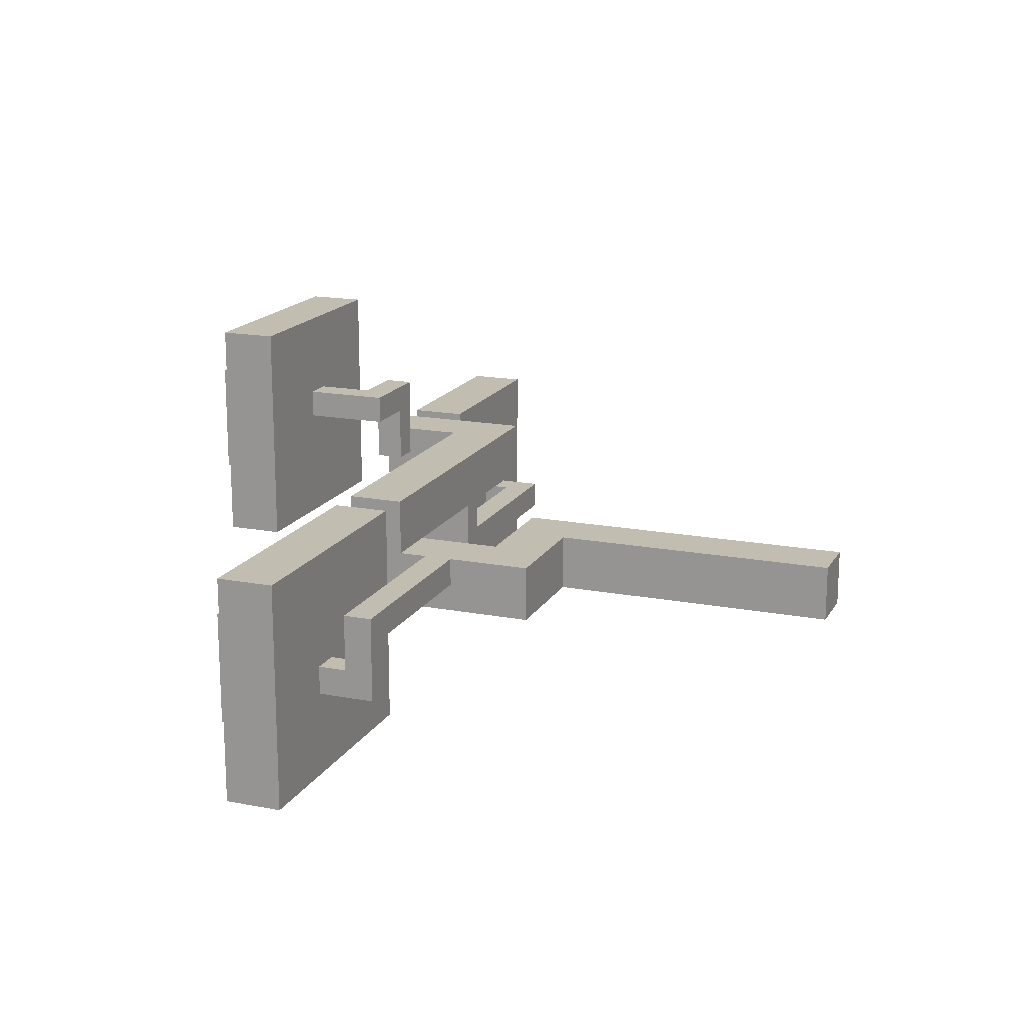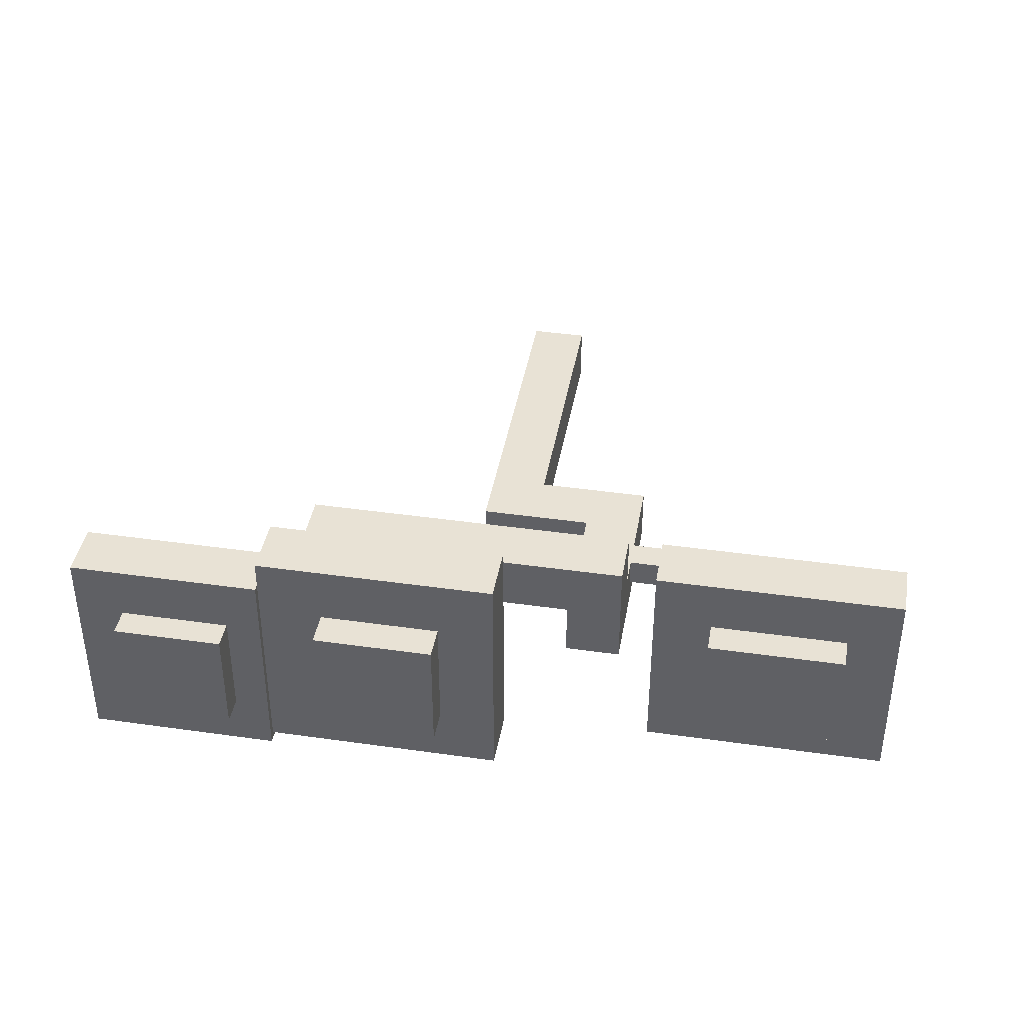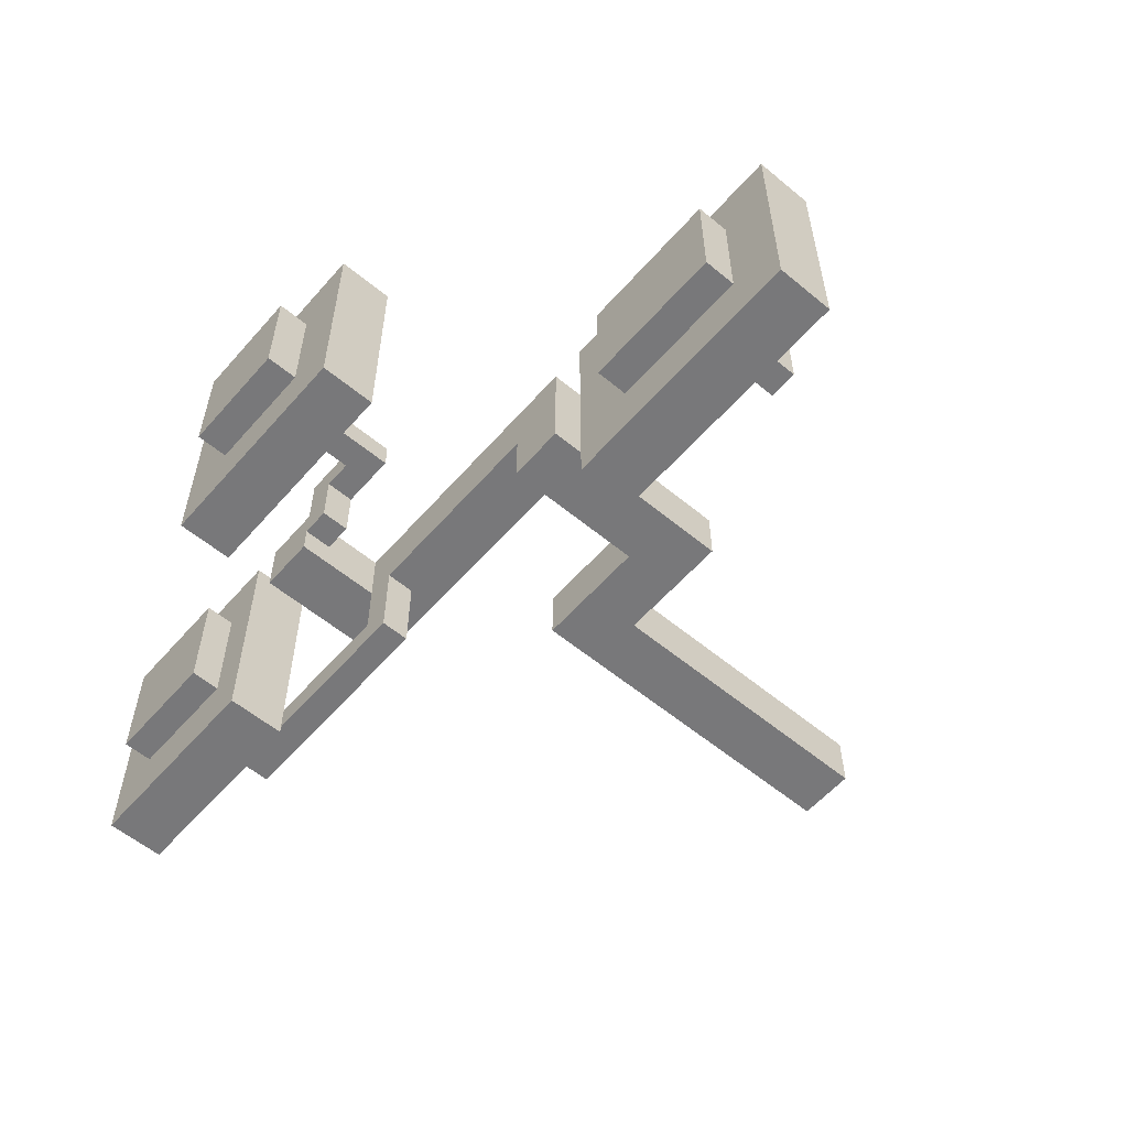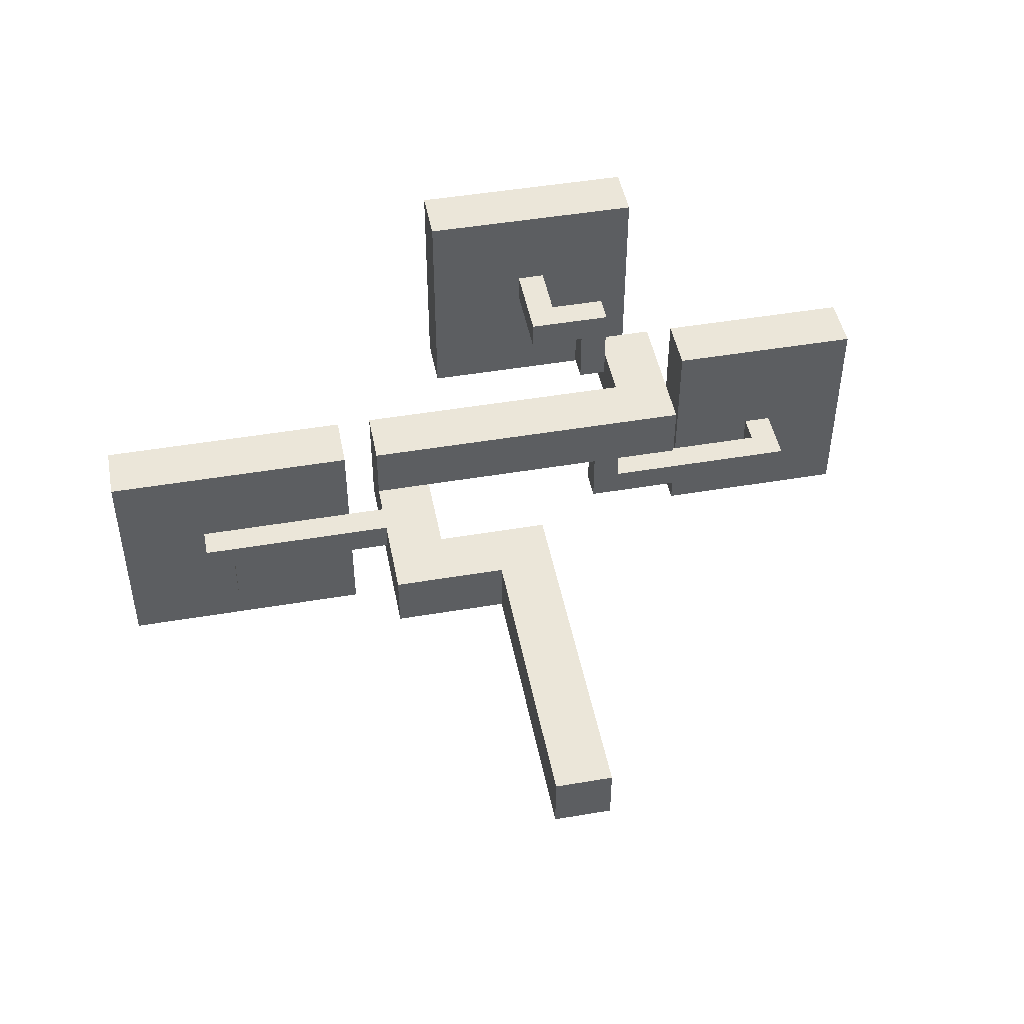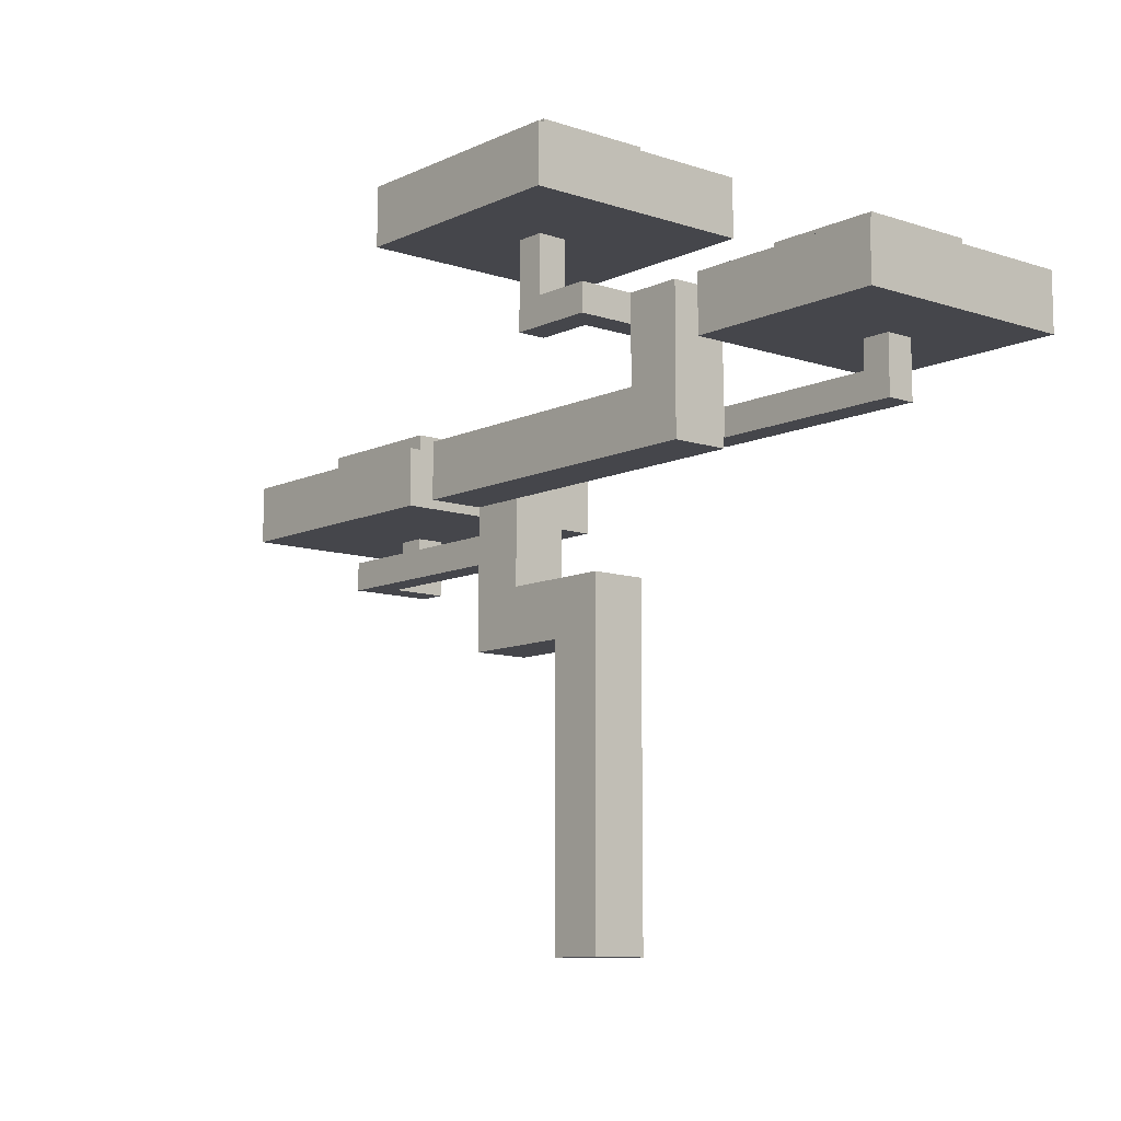
<metadata>
{"format":"obj","ext":"obj","renderer":"f3d","projection":"perspective","resolution":1024,"background":"white","views":[{"elev":16.9,"azim":111.1,"up":"+Y"},{"elev":40.8,"azim":9.9,"up":"+Y"},{"elev":-57.5,"azim":49.3,"up":"+Y"},{"elev":47.1,"azim":169.1,"up":"+Y"},{"elev":-10.1,"azim":-130.4,"up":"+Z"}]}
</metadata>
<code>
g fort_garden_japan_tree5
v 2.958 -0.01209 11.65
v 2.958 0.5909 11.04
v 2.958 0.5909 11.65
v 2.958 -0.01209 11.04
v 7.179 0.5909 11.65
v 2.958 0.5909 11.04
v 7.179 0.5909 11.04
v 2.958 0.5909 11.65
v 6.576 -0.01208 11.65
v 2.958 0.5909 11.65
v 7.179 0.5909 11.65
v 2.958 -0.01209 11.65
v 6.576 -0.615 11.65
v 7.179 -0.615 11.65
v 6.576 -0.01208 11.04
v 2.958 -0.01209 11.65
v 6.576 -0.01208 11.65
v 2.958 -0.01209 11.04
v 6.576 -1.218 11.04
v 6.576 -0.01208 11.65
v 6.576 -0.615 11.65
v 6.576 -0.01208 11.04
v 6.576 -1.218 13.46
v 6.576 -0.615 13.46
v 7.179 -0.615 11.65
v 7.179 0.5909 11.04
v 7.179 -1.218 11.04
v 7.179 0.5909 11.65
v 7.179 -0.615 13.46
v 7.179 -1.218 13.46
v 6.576 -1.218 13.46
v 7.179 -0.615 13.46
v 7.179 -1.218 13.46
v 6.576 -0.615 13.46
v 6.576 -0.615 13.46
v 7.179 -0.615 11.65
v 7.179 -0.615 13.46
v 6.576 -0.615 11.65
v 7.179 -1.218 13.46
v 6.576 -1.218 11.04
v 6.576 -1.218 13.46
v 7.179 -1.218 11.04
v -3.071 0.5908 12.85
v -2.468 0.5908 13.46
v -3.071 0.5908 13.46
v -2.468 0.5908 12.85
v -2.468 -1.218 13.46
v -2.468 0.5908 12.85
v -2.468 -1.218 12.85
v -2.468 0.5908 13.46
v -3.071 -0.615 13.46
v -2.468 0.5908 13.46
v -2.468 -1.218 13.46
v -3.071 0.5908 13.46
v -6.689 -0.615 13.46
v -6.689 -1.218 13.46
v -3.071 -0.615 12.85
v -3.071 0.5908 13.46
v -3.071 -0.615 13.46
v -3.071 0.5908 12.85
v -7.292 -0.615 14.66
v -6.689 -1.218 14.66
v -7.292 -1.218 14.66
v -6.689 -0.615 14.66
v -6.689 -0.615 14.66
v -6.689 -1.218 13.46
v -6.689 -1.218 14.66
v -6.689 -0.615 13.46
v -7.292 -0.615 14.66
v -6.689 -0.615 13.46
v -6.689 -0.615 14.66
v -7.292 -0.615 12.85
v -3.071 -0.615 13.46
v -3.071 -0.615 12.85
v -7.292 -1.218 14.66
v -7.292 -0.615 12.85
v -7.292 -0.615 14.66
v -7.292 -1.218 12.85
v -6.689 -1.218 14.66
v -7.292 -1.218 12.85
v -7.292 -1.218 14.66
v -6.689 -1.218 13.46
v -2.468 -1.218 12.85
v -2.468 -1.218 13.46
v -3.071 1.194 15.26
v -2.468 1.194 14.66
v -3.071 1.194 14.66
v -2.468 1.194 15.26
v -1.865 3.003 15.26
v -3.071 3.003 14.66
v -1.262 3.003 14.66
v -3.071 3.003 15.26
v -1.865 3.003 17.07
v -1.262 3.003 17.07
v -1.865 2.4 15.26
v -3.071 3.003 15.26
v -1.865 3.003 15.26
v -2.468 2.4 15.26
v -3.071 1.194 15.26
v -2.468 1.194 15.26
v -1.262 2.4 14.66
v -2.468 2.4 15.26
v -1.865 2.4 15.26
v -2.468 2.4 14.66
v -1.262 2.4 17.07
v -1.865 2.4 17.07
v -1.262 2.4 17.07
v -1.865 3.003 17.07
v -1.262 3.003 17.07
v -1.865 2.4 17.07
v -1.865 2.4 17.07
v -1.865 3.003 15.26
v -1.865 3.003 17.07
v -1.865 2.4 15.26
v -1.262 3.003 17.07
v -1.262 2.4 14.66
v -1.262 2.4 17.07
v -1.262 3.003 14.66
v -2.468 1.194 15.26
v -2.468 2.4 14.66
v -2.468 1.194 14.66
v -2.468 2.4 15.26
v -3.071 1.194 14.66
v -3.071 3.003 15.26
v -3.071 1.194 15.26
v -3.071 3.003 14.66
v 0.5465 -0.615 3.055
v -0.6593 0.5909 3.055
v -0.6593 -0.615 3.055
v 0.5465 0.5909 3.055
v 0.5465 0.5909 9.235
v 0.5465 -0.615 3.055
v 0.5465 -0.615 9.235
v 0.5465 0.5909 3.055
v -0.6593 0.5909 10.44
v 0.5465 0.5909 3.055
v 0.5465 0.5909 9.235
v -0.6593 0.5909 3.055
v 1.752 0.5909 10.44
v 2.958 0.5909 9.235
v 1.752 0.5909 12.25
v 2.958 0.5909 12.25
v 1.752 -0.615 10.44
v -0.6593 0.5909 10.44
v 1.752 0.5909 10.44
v -0.6593 -0.615 10.44
v 2.958 -0.615 13.46
v 1.752 0.5909 13.46
v 2.958 1.797 13.46
v 1.752 -0.615 13.46
v -3.071 1.797 13.46
v -3.071 0.5908 13.46
v 1.752 -0.615 13.46
v 1.752 0.5909 10.44
v 1.752 0.5909 12.25
v 1.752 -0.615 10.44
v 1.752 0.5909 13.46
v 2.958 0.5909 12.25
v 2.958 -0.615 9.235
v 2.958 -0.615 13.46
v 2.958 0.5909 9.235
v 2.958 1.797 13.46
v 2.958 1.797 12.25
v -3.071 0.5908 13.46
v 1.752 0.5909 12.25
v -4.277 0.5908 12.25
v 1.752 0.5909 13.46
v -3.071 0.5908 15.26
v -4.277 0.5908 15.26
v -4.277 1.797 12.25
v 2.958 1.797 13.46
v -3.071 1.797 13.46
v 2.958 1.797 12.25
v -4.277 1.797 15.26
v -3.071 1.797 15.26
v -4.277 1.797 15.26
v -3.071 0.5908 15.26
v -4.277 0.5908 15.26
v -3.071 1.797 15.26
v -3.071 1.797 15.26
v -3.071 0.5908 13.46
v -3.071 0.5908 15.26
v -3.071 1.797 13.46
v -4.277 0.5908 15.26
v -4.277 1.797 12.25
v -4.277 1.797 15.26
v -4.277 0.5908 12.25
v 0.848 4.811 17.68
v -3.975 -0.01209 17.68
v -3.975 4.811 17.68
v 0.848 -0.01209 17.68
v 0.848 -0.01209 17.68
v -3.975 -0.01209 16.47
v -3.975 -0.01209 17.68
v 0.848 -0.01209 16.47
v 0.848 4.811 17.68
v 0.848 -0.01209 16.47
v 0.848 -0.01209 17.68
v 0.848 4.811 16.47
v -3.975 4.811 17.68
v 0.848 4.811 16.47
v 0.848 4.811 17.68
v -3.975 4.811 16.47
v -3.975 -0.01209 17.68
v -3.975 4.811 16.47
v -3.975 4.811 17.68
v -3.975 -0.01209 16.47
v -5.634 -1.821 15.87
v -8.045 0.5908 15.87
v -5.634 0.5908 15.87
v -8.045 -1.821 15.87
v -8.045 -1.821 15.87
v -8.045 0.5908 14.66
v -8.045 0.5908 15.87
v -8.045 -1.821 14.66
v -5.634 -1.821 15.87
v -8.045 -1.821 14.66
v -8.045 -1.821 15.87
v -5.634 -1.821 14.66
v -5.634 0.5908 15.87
v -5.634 -1.821 14.66
v -5.634 -1.821 15.87
v -5.634 0.5908 14.66
v -8.045 0.5908 15.87
v -5.634 0.5908 14.66
v -5.634 0.5908 15.87
v -8.045 0.5908 14.66
v -4.88 1.797 15.26
v -9.1 -3.027 15.26
v -9.1 1.797 15.26
v -4.88 -3.027 15.26
v -4.88 -3.027 15.26
v -9.1 -3.027 14.06
v -9.1 -3.027 15.26
v -4.88 -3.027 14.06
v -4.88 1.797 15.26
v -4.88 -3.027 14.06
v -4.88 -3.027 15.26
v -4.88 1.797 14.06
v -9.1 1.797 15.26
v -4.88 1.797 14.06
v -4.88 1.797 15.26
v -9.1 1.797 14.06
v -9.1 -3.027 15.26
v -9.1 1.797 14.06
v -9.1 1.797 15.26
v -9.1 -3.027 14.06
v -0.2825 1.194 18.35
v -2.694 3.606 18.35
v -0.2825 3.606 18.35
v -2.694 1.194 18.35
v -2.694 1.194 18.35
v -2.694 3.606 17.15
v -2.694 3.606 18.35
v -2.694 1.194 17.15
v -0.2825 1.194 18.35
v -2.694 1.194 17.15
v -2.694 1.194 18.35
v -0.2825 1.194 17.15
v -0.2825 3.606 18.35
v -0.2825 1.194 17.15
v -0.2825 1.194 18.35
v -0.2825 3.606 17.15
v -2.694 3.606 18.35
v -0.2825 3.606 17.15
v -0.2825 3.606 18.35
v -2.694 3.606 17.15
v 8.008 -1.821 14.13
v 4.993 0.5909 14.13
v 8.008 0.5909 14.13
v 4.993 -1.821 14.13
v 4.993 -1.821 14.13
v 4.993 0.5909 12.93
v 4.993 0.5909 14.13
v 4.993 -1.821 12.93
v 8.008 -1.821 14.13
v 4.993 -1.821 12.93
v 4.993 -1.821 14.13
v 8.008 -1.821 12.93
v 8.008 0.5909 14.13
v 8.008 -1.821 12.93
v 8.008 -1.821 14.13
v 8.008 0.5909 12.93
v 4.993 0.5909 14.13
v 8.008 0.5909 12.93
v 8.008 0.5909 14.13
v 4.993 0.5909 12.93
v 9.138 1.797 13.46
v 3.712 -3.027 13.46
v 3.712 1.797 13.46
v 9.138 -3.027 13.46
v 9.138 -3.027 13.46
v 3.712 -3.027 12.25
v 3.712 -3.027 13.46
v 9.138 -3.027 12.25
v 9.138 1.797 13.46
v 9.138 -3.027 12.25
v 9.138 -3.027 13.46
v 9.138 1.797 12.25
v 3.712 1.797 13.46
v 9.138 1.797 12.25
v 9.138 1.797 13.46
v 3.712 1.797 12.25
v 3.712 -3.027 13.46
v 3.712 1.797 12.25
v 3.712 1.797 13.46
v 3.712 -3.027 12.25
v -0.6593 -0.615 10.44
v 0.5465 -0.615 3.055
v -0.6593 -0.615 3.055
v 0.5465 -0.615 9.235
v 1.752 -0.615 10.44
v 2.958 -0.615 9.235
v 1.752 -0.615 13.46
v 2.958 -0.615 13.46
v -0.6593 0.5909 10.44
v -0.6593 -0.615 3.055
v -0.6593 0.5909 3.055
v -0.6593 -0.615 10.44
v 2.958 -0.615 9.235
v 0.5465 0.5909 9.235
v 0.5465 -0.615 9.235
v 2.958 0.5909 9.235
v -4.277 1.797 12.25
v 2.958 0.5909 12.25
v 2.958 1.797 12.25
v -4.277 0.5908 12.25
v 9.138 1.797 12.25
v 3.712 -3.027 12.25
v 9.138 -3.027 12.25
v 3.712 1.797 12.25
v 6.576 -0.01208 11.04
v 2.958 0.5909 11.04
v 2.958 -0.01209 11.04
v 7.179 0.5909 11.04
v 6.576 -1.218 11.04
v 7.179 -1.218 11.04
v 0.848 4.811 16.47
v -3.975 -0.01209 16.47
v 0.848 -0.01209 16.47
v -3.975 4.811 16.47
v -4.88 1.797 14.06
v -9.1 -3.027 14.06
v -4.88 -3.027 14.06
v -9.1 1.797 14.06
v -1.262 2.4 14.66
v -3.071 3.003 14.66
v -2.468 2.4 14.66
v -1.262 3.003 14.66
v -3.071 1.194 14.66
v -2.468 1.194 14.66
v -3.071 -0.615 12.85
v -2.468 0.5908 12.85
v -3.071 0.5908 12.85
v -2.468 -1.218 12.85
v -7.292 -0.615 12.85
v -7.292 -1.218 12.85
f -355 -356 -357
f -354 -357 -356
f -351 -352 -353
f -350 -353 -352
f -347 -348 -349
f -346 -349 -348
f -349 -345 -347
f -344 -347 -345
f -341 -342 -343
f -340 -343 -342
f -337 -338 -339
f -336 -339 -338
f -339 -335 -337
f -334 -337 -335
f -331 -332 -333
f -330 -333 -332
f -333 -329 -331
f -328 -331 -329
f -325 -326 -327
f -324 -327 -326
f -321 -322 -323
f -320 -323 -322
f -317 -318 -319
f -316 -319 -318
f -313 -314 -315
f -312 -315 -314
f -309 -310 -311
f -308 -311 -310
f -305 -306 -307
f -304 -307 -306
f -307 -303 -305
f -302 -305 -303
f -299 -300 -301
f -298 -301 -300
f -295 -296 -297
f -294 -297 -296
f -291 -292 -293
f -290 -293 -292
f -287 -288 -289
f -286 -289 -288
f -288 -285 -286
f -284 -286 -285
f -281 -282 -283
f -280 -283 -282
f -277 -278 -279
f -276 -279 -278
f -278 -275 -276
f -274 -276 -275
f -271 -272 -273
f -270 -273 -272
f -267 -268 -269
f -266 -269 -268
f -269 -265 -267
f -264 -267 -265
f -261 -262 -263
f -260 -263 -262
f -262 -259 -260
f -258 -260 -259
f -255 -256 -257
f -254 -257 -256
f -257 -253 -255
f -252 -255 -253
f -249 -250 -251
f -248 -251 -250
f -245 -246 -247
f -244 -247 -246
f -241 -242 -243
f -240 -243 -242
f -237 -238 -239
f -236 -239 -238
f -233 -234 -235
f -232 -235 -234
f -229 -230 -231
f -228 -231 -230
f -225 -226 -227
f -224 -227 -226
f -221 -222 -223
f -220 -223 -222
f -223 -219 -221
f -218 -221 -219
f -219 -217 -218
f -216 -218 -217
f -213 -214 -215
f -212 -215 -214
f -209 -210 -211
f -208 -211 -210
f -209 -207 -210
f -206 -210 -207
f -203 -204 -205
f -202 -205 -204
f -205 -201 -203
f -198 -199 -200
f -197 -200 -199
f -198 -200 -196
f -195 -196 -200
f -192 -193 -194
f -191 -194 -193
f -194 -190 -192
f -189 -192 -190
f -186 -187 -188
f -185 -188 -187
f -188 -184 -186
f -183 -186 -184
f -180 -181 -182
f -179 -182 -181
f -176 -177 -178
f -175 -178 -177
f -172 -173 -174
f -171 -174 -173
f -168 -169 -170
f -167 -170 -169
f -164 -165 -166
f -163 -166 -165
f -160 -161 -162
f -159 -162 -161
f -156 -157 -158
f -155 -158 -157
f -152 -153 -154
f -151 -154 -153
f -148 -149 -150
f -147 -150 -149
f -144 -145 -146
f -143 -146 -145
f -140 -141 -142
f -139 -142 -141
f -136 -137 -138
f -135 -138 -137
f -132 -133 -134
f -131 -134 -133
f -128 -129 -130
f -127 -130 -129
f -124 -125 -126
f -123 -126 -125
f -120 -121 -122
f -119 -122 -121
f -116 -117 -118
f -115 -118 -117
f -112 -113 -114
f -111 -114 -113
f -108 -109 -110
f -107 -110 -109
f -104 -105 -106
f -103 -106 -105
f -100 -101 -102
f -99 -102 -101
f -96 -97 -98
f -95 -98 -97
f -92 -93 -94
f -91 -94 -93
f -88 -89 -90
f -87 -90 -89
f -84 -85 -86
f -83 -86 -85
f -80 -81 -82
f -79 -82 -81
f -76 -77 -78
f -75 -78 -77
f -72 -73 -74
f -71 -74 -73
f -68 -69 -70
f -67 -70 -69
f -64 -65 -66
f -63 -66 -65
f -60 -61 -62
f -59 -62 -61
f -56 -57 -58
f -55 -58 -57
f -52 -53 -54
f -51 -54 -53
f -48 -49 -50
f -47 -50 -49
f -50 -47 -46
f -45 -46 -47
f -46 -45 -44
f -43 -44 -45
f -40 -41 -42
f -39 -42 -41
f -36 -37 -38
f -35 -38 -37
f -32 -33 -34
f -31 -34 -33
f -28 -29 -30
f -27 -30 -29
f -24 -25 -26
f -23 -26 -25
f -26 -23 -22
f -21 -22 -23
f -18 -19 -20
f -17 -20 -19
f -14 -15 -16
f -13 -16 -15
f -10 -11 -12
f -9 -12 -11
f -11 -10 -8
f -7 -8 -10
f -4 -5 -6
f -3 -6 -5
f -6 -3 -2
f -1 -2 -3

</code>
